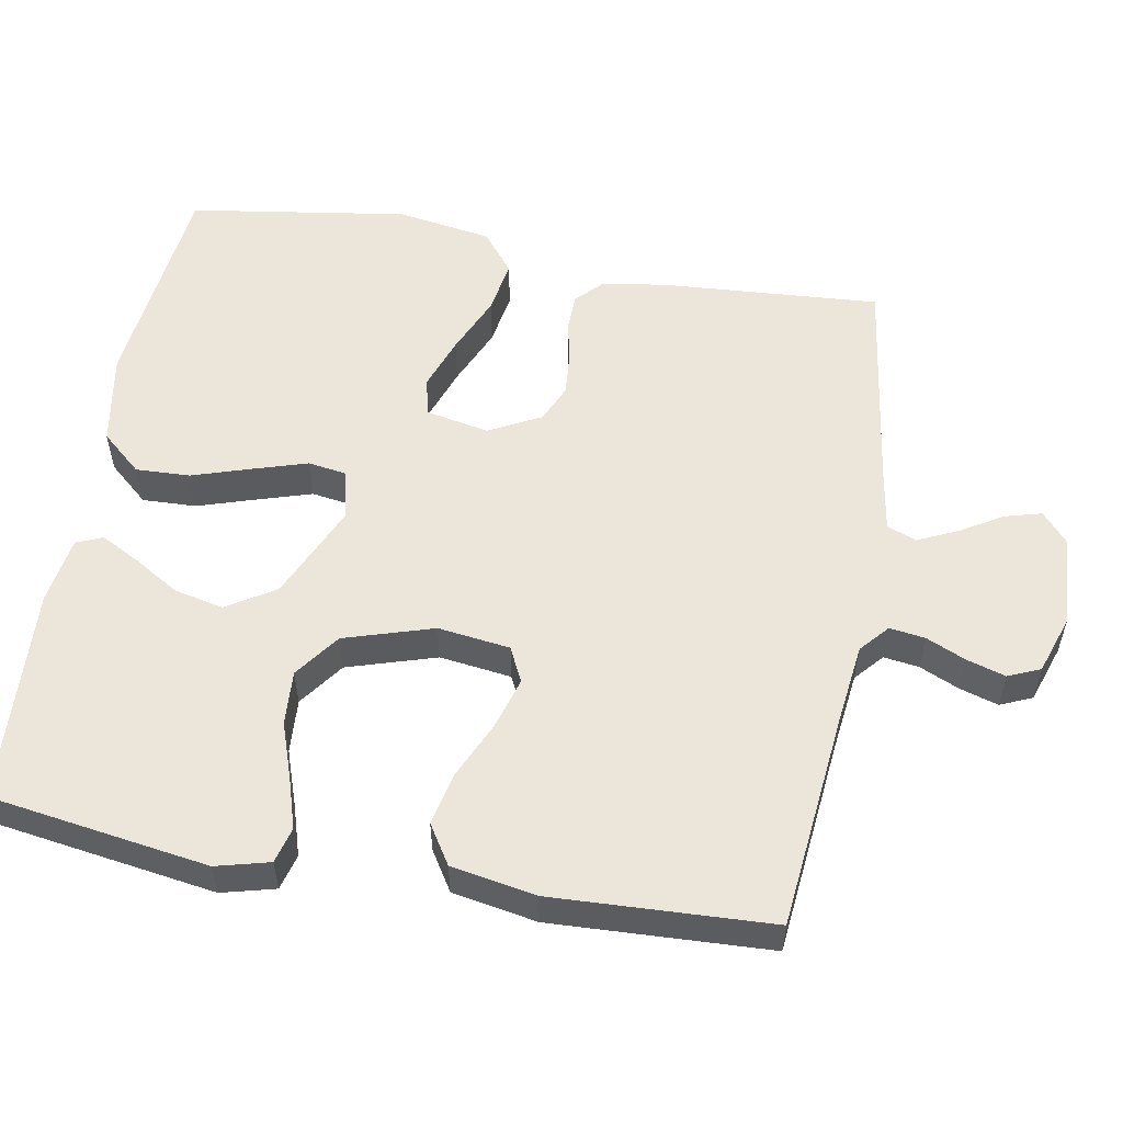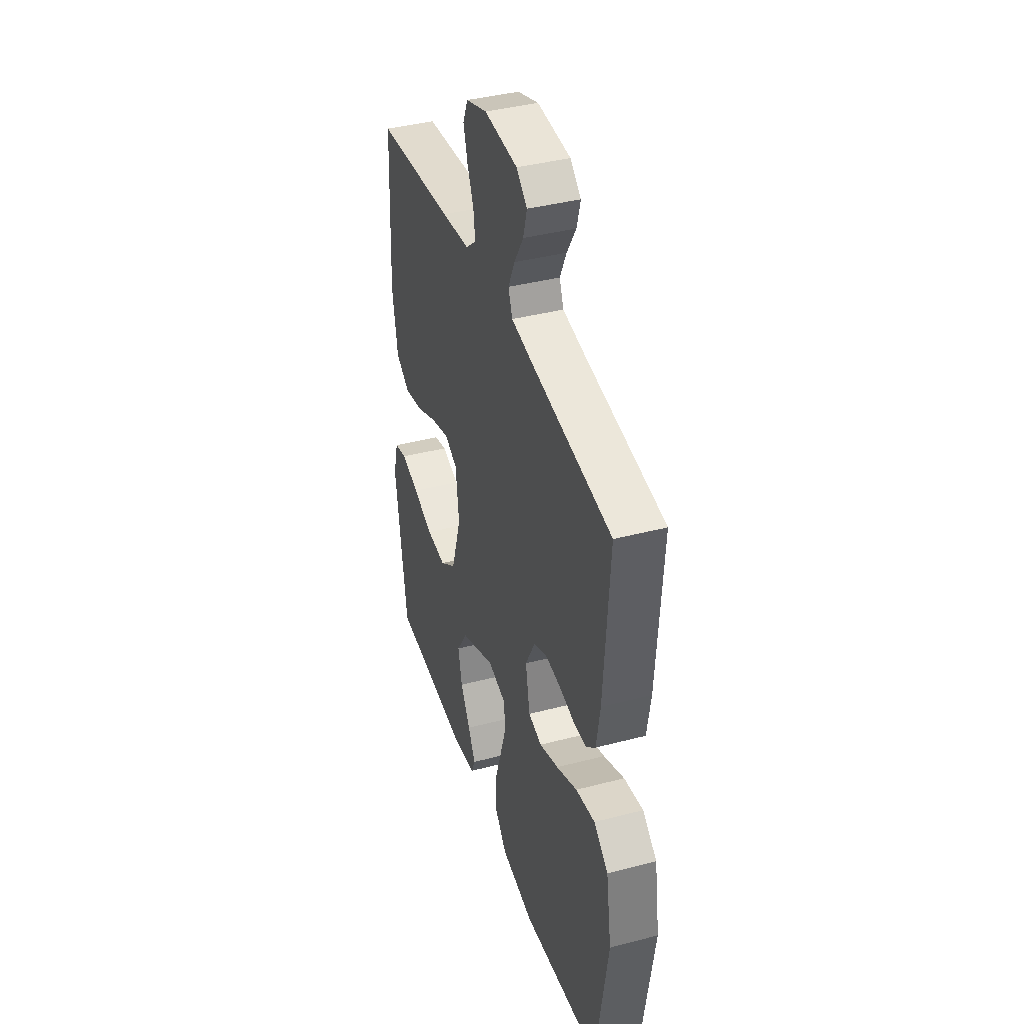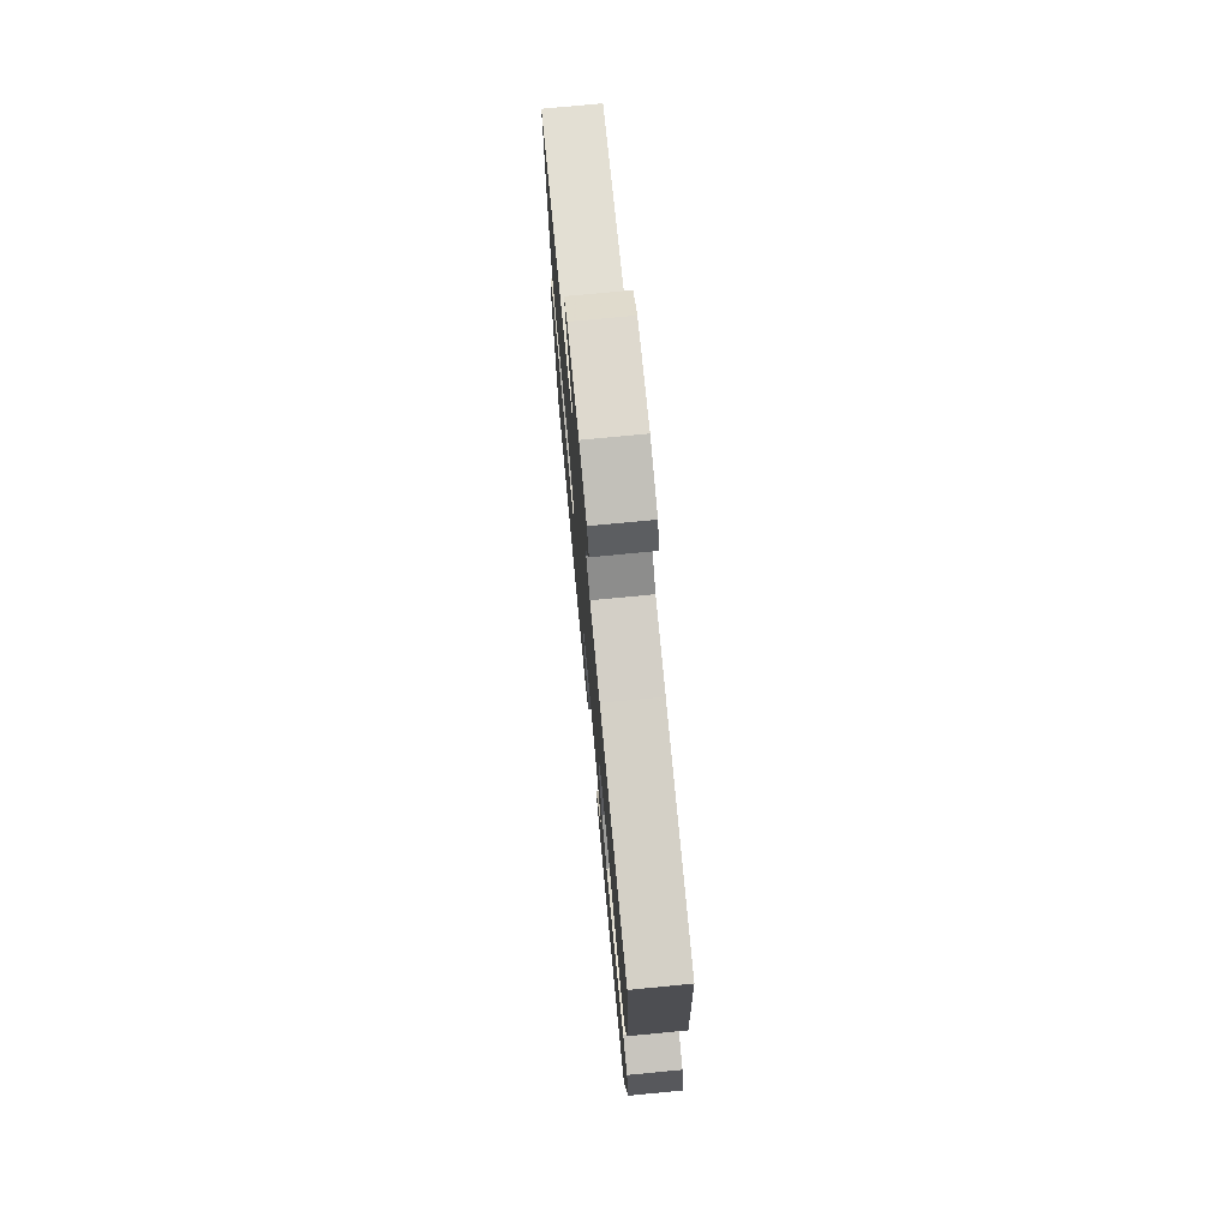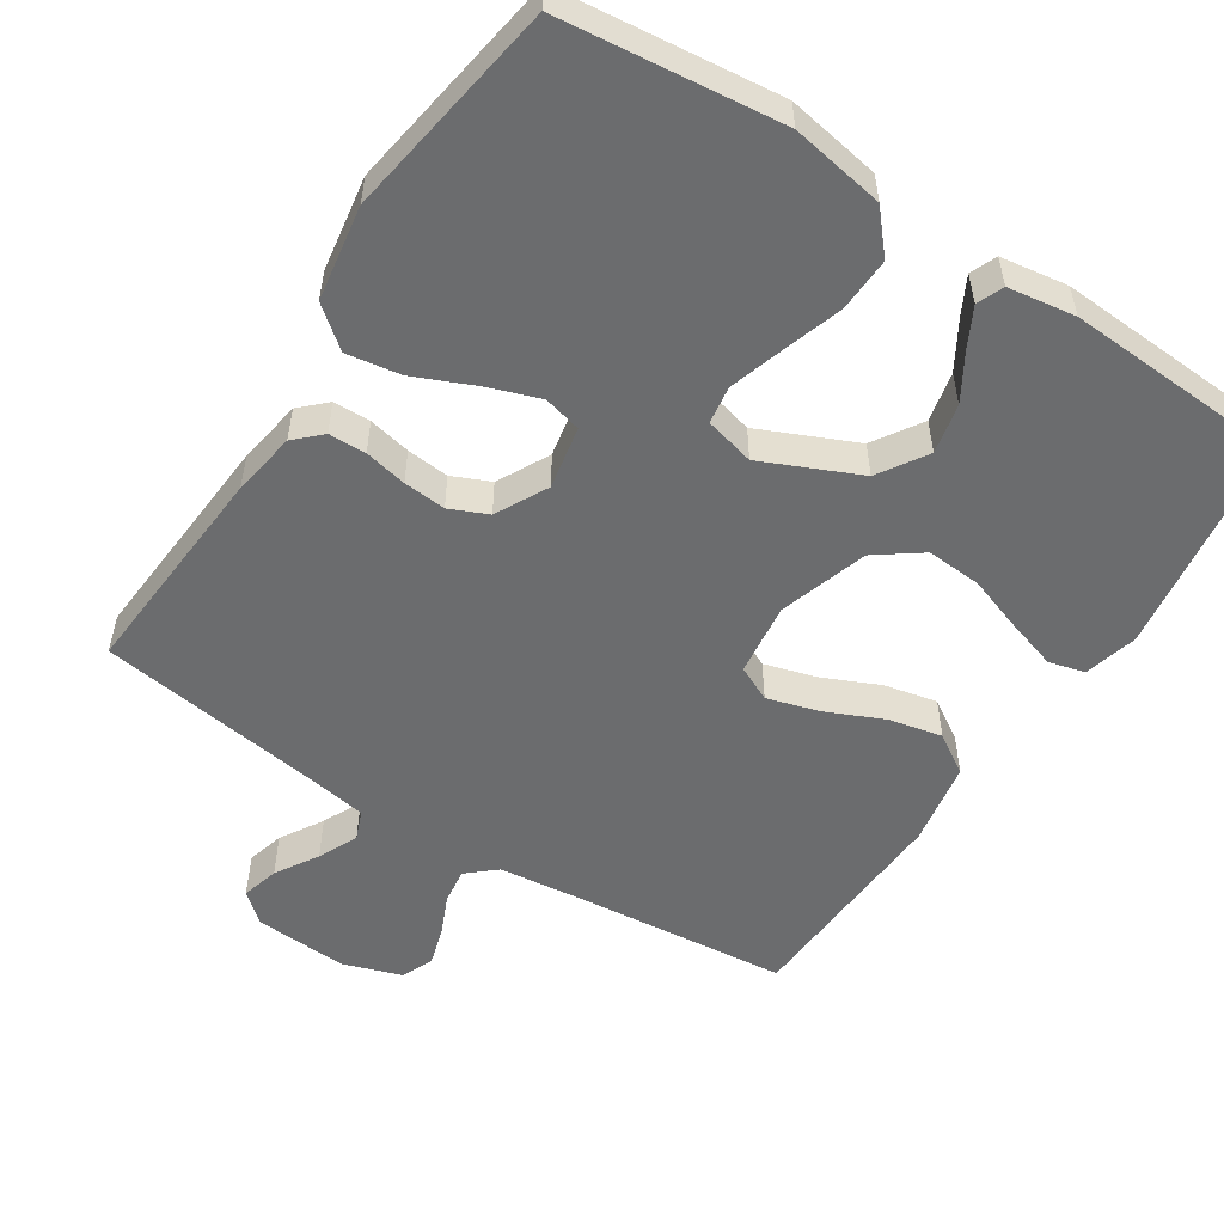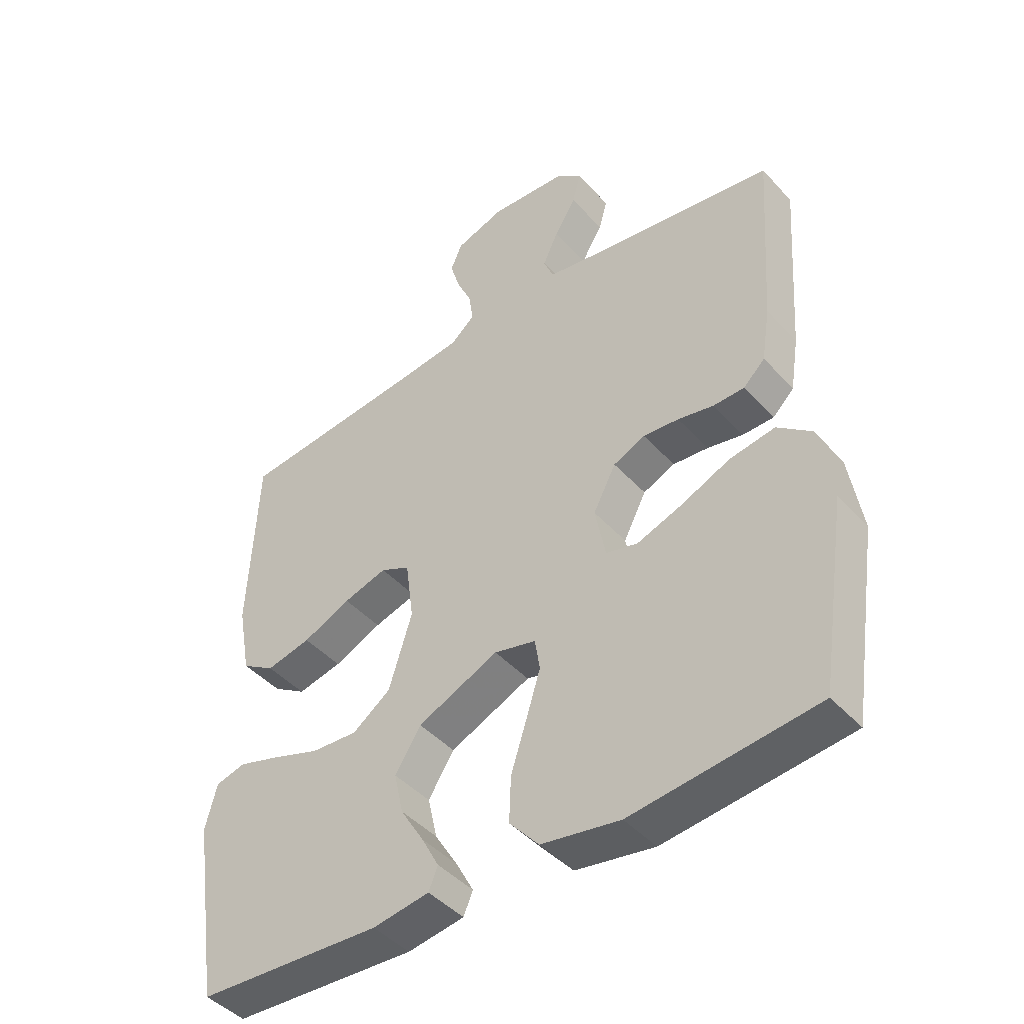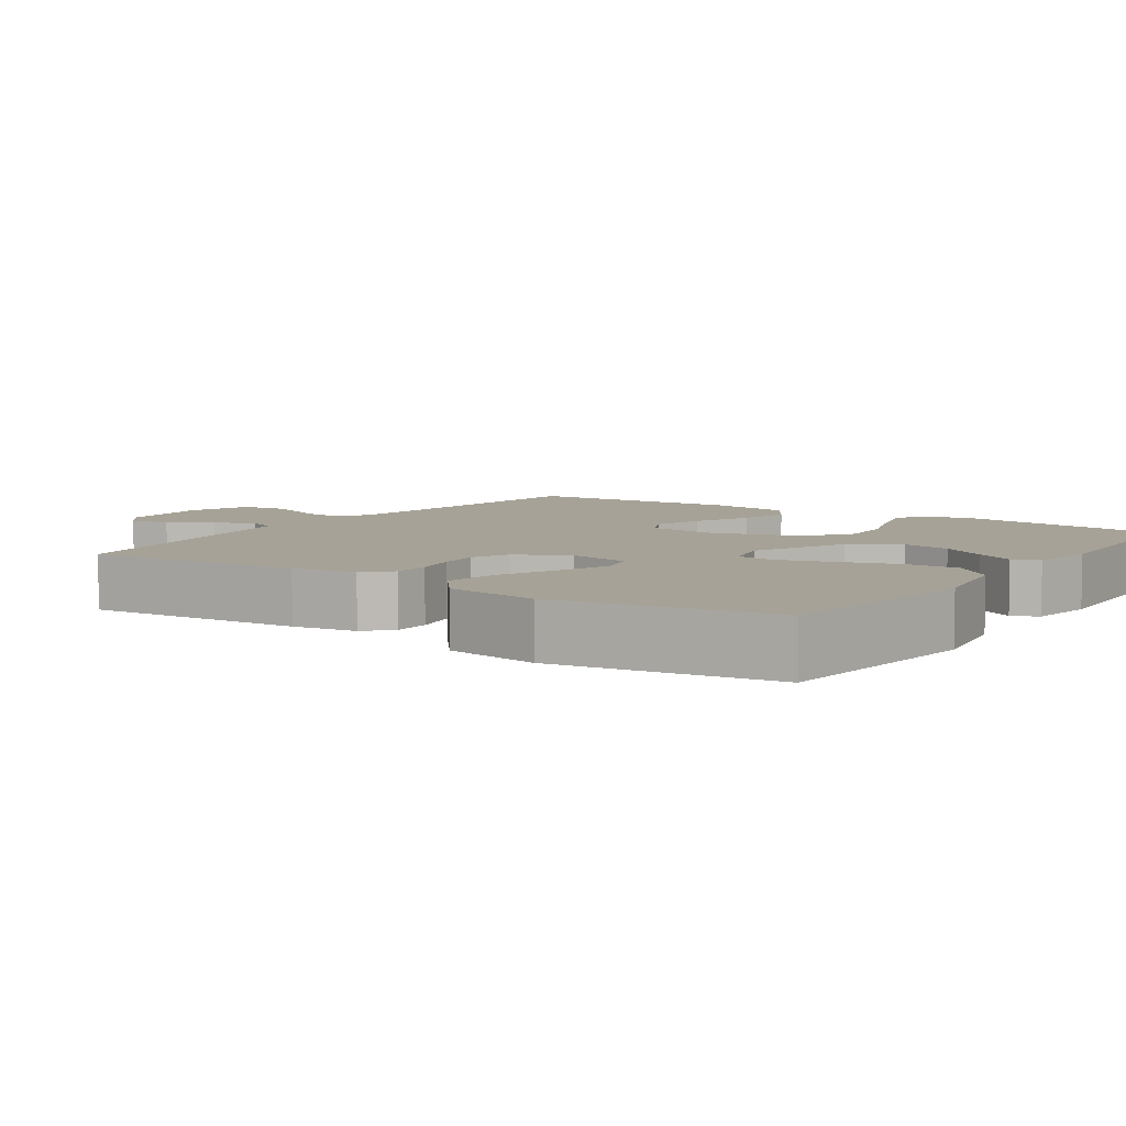
<metadata>
{"format":"obj","ext":"obj","renderer":"f3d","projection":"perspective","resolution":1024,"background":"white","views":[{"elev":55.1,"azim":-79.8,"up":"+Y"},{"elev":39.9,"azim":72.1,"up":"+Z"},{"elev":74.9,"azim":-95.5,"up":"+Z"},{"elev":-53.6,"azim":147.0,"up":"+Y"},{"elev":-44.5,"azim":38.9,"up":"+Z"},{"elev":6.6,"azim":124.4,"up":"+Y"}]}
</metadata>
<code>
v -0.5 0.07 -0.5
v -0.545 0.07 -0.2
v -0.526 0.07 -0.127
v -0.477 0.07 -0.114
v -0.409 0.07 -0.135
v -0.331 0.07 -0.162
v -0.256 0.07 -0.167
v -0.194 0.07 -0.122
v -0.156 0.07 0
v -0.169 0.07 0.099
v -0.217 0.07 0.122
v -0.288 0.07 0.101
v -0.366 0.07 0.066
v -0.439 0.07 0.05
v -0.493 0.07 0.084
v -0.514 0.07 0.2
v -0.5 0.07 0.5
v -0.2 0.07 0.53
v -0.091 0.07 0.543
v -0.052 0.07 0.577
v -0.059 0.07 0.626
v -0.083 0.07 0.68
v -0.099 0.07 0.733
v -0.08 0.07 0.777
v 0 0.07 0.804
v 0.127 0.07 0.796
v 0.168 0.07 0.761
v 0.154 0.07 0.71
v 0.119 0.07 0.652
v 0.094 0.07 0.598
v 0.11 0.07 0.558
v 0.2 0.07 0.543
v 0.5 0.07 0.5
v 0.479 0.07 0.2
v 0.465 0.07 0.112
v 0.43 0.07 0.078
v 0.379 0.07 0.077
v 0.321 0.07 0.089
v 0.263 0.07 0.094
v 0.211 0.07 0.071
v 0.174 0.07 0
v 0.191 0.07 -0.086
v 0.243 0.07 -0.099
v 0.316 0.07 -0.073
v 0.396 0.07 -0.038
v 0.47 0.07 -0.026
v 0.525 0.07 -0.07
v 0.546 0.07 -0.2
v 0.5 0.07 -0.5
v 0.2 0.07 -0.533
v 0.072 0.07 -0.511
v 0.024 0.07 -0.456
v 0.027 0.07 -0.382
v 0.053 0.07 -0.301
v 0.076 0.07 -0.227
v 0.068 0.07 -0.175
v 0 0.07 -0.158
v -0.132 0.07 -0.217
v -0.174 0.07 -0.283
v -0.159 0.07 -0.351
v -0.121 0.07 -0.414
v -0.093 0.07 -0.467
v -0.108 0.07 -0.503
v -0.2 0.07 -0.517
v -0.5 0 -0.5
v -0.545 0 -0.2
v -0.526 0 -0.127
v -0.477 0 -0.114
v -0.409 0 -0.135
v -0.331 0 -0.162
v -0.256 0 -0.167
v -0.194 0 -0.122
v -0.156 0 0
v -0.169 0 0.099
v -0.217 0 0.122
v -0.288 0 0.101
v -0.366 0 0.066
v -0.439 0 0.05
v -0.493 0 0.084
v -0.514 0 0.2
v -0.5 0 0.5
v -0.2 0 0.53
v -0.091 0 0.543
v -0.052 0 0.577
v -0.059 0 0.626
v -0.083 0 0.68
v -0.099 0 0.733
v -0.08 0 0.777
v 0 0 0.804
v 0.127 0 0.796
v 0.168 0 0.761
v 0.154 0 0.71
v 0.119 0 0.652
v 0.094 0 0.598
v 0.11 0 0.558
v 0.2 0 0.543
v 0.5 0 0.5
v 0.479 0 0.2
v 0.465 0 0.112
v 0.43 0 0.078
v 0.379 0 0.077
v 0.321 0 0.089
v 0.263 0 0.094
v 0.211 0 0.071
v 0.174 0 0
v 0.191 0 -0.086
v 0.243 0 -0.099
v 0.316 0 -0.073
v 0.396 0 -0.038
v 0.47 0 -0.026
v 0.525 0 -0.07
v 0.546 0 -0.2
v 0.5 0 -0.5
v 0.2 0 -0.533
v 0.072 0 -0.511
v 0.024 0 -0.456
v 0.027 0 -0.382
v 0.053 0 -0.301
v 0.076 0 -0.227
v 0.068 0 -0.175
v 0 0 -0.158
v -0.132 0 -0.217
v -0.174 0 -0.283
v -0.159 0 -0.351
v -0.121 0 -0.414
v -0.093 0 -0.467
v -0.108 0 -0.503
v -0.2 0 -0.517
f 4 5 6
f 3 4 6
f 2 3 6
f 1 2 6
f 64 1 6
f 63 64 6
f 62 63 6
f 61 62 6
f 60 61 6
f 59 60 6 7
f 58 59 7 8
f 57 58 8 9
f 56 57 9 10
f 52 53 54
f 51 52 54
f 50 51 54
f 49 50 54
f 48 49 54
f 47 48 54
f 46 47 54
f 45 46 54
f 44 45 54
f 43 44 54 55
f 42 43 55 56
f 36 37 38
f 35 36 38
f 34 35 38
f 33 34 38
f 32 33 38
f 31 32 38 39
f 30 31 39 40
f 27 28 29
f 26 27 29
f 25 26 29
f 24 25 29
f 23 24 29
f 22 23 29
f 21 22 29
f 20 21 29 30
f 30 40 41
f 20 30 41
f 19 20 41
f 16 17 18
f 15 16 18
f 14 15 18
f 13 14 18
f 12 13 18
f 11 12 18 19
f 42 56 10
f 41 42 10
f 19 41 10
f 10 11 19
f 70 69 68
f 70 68 67
f 70 67 66
f 70 66 65
f 70 65 128
f 70 128 127
f 70 127 126
f 70 126 125
f 70 125 124
f 71 70 124 123
f 72 71 123 122
f 73 72 122 121
f 74 73 121 120
f 118 117 116
f 118 116 115
f 118 115 114
f 118 114 113
f 118 113 112
f 118 112 111
f 118 111 110
f 118 110 109
f 118 109 108
f 119 118 108 107
f 120 119 107 106
f 102 101 100
f 102 100 99
f 102 99 98
f 102 98 97
f 102 97 96
f 103 102 96 95
f 104 103 95 94
f 93 92 91
f 93 91 90
f 93 90 89
f 93 89 88
f 93 88 87
f 93 87 86
f 93 86 85
f 94 93 85 84
f 105 104 94
f 105 94 84
f 105 84 83
f 82 81 80
f 82 80 79
f 82 79 78
f 82 78 77
f 82 77 76
f 83 82 76 75
f 74 120 106
f 74 106 105
f 74 105 83
f 83 75 74
f 1 65 66 2
f 2 66 67 3
f 3 67 68 4
f 4 68 69 5
f 5 69 70 6
f 6 70 71 7
f 7 71 72 8
f 8 72 73 9
f 9 73 74 10
f 10 74 75 11
f 11 75 76 12
f 12 76 77 13
f 13 77 78 14
f 14 78 79 15
f 15 79 80 16
f 16 80 81 17
f 17 81 82 18
f 18 82 83 19
f 19 83 84 20
f 20 84 85 21
f 21 85 86 22
f 22 86 87 23
f 23 87 88 24
f 24 88 89 25
f 25 89 90 26
f 26 90 91 27
f 27 91 92 28
f 28 92 93 29
f 29 93 94 30
f 30 94 95 31
f 31 95 96 32
f 32 96 97 33
f 33 97 98 34
f 34 98 99 35
f 35 99 100 36
f 36 100 101 37
f 37 101 102 38
f 38 102 103 39
f 39 103 104 40
f 40 104 105 41
f 41 105 106 42
f 42 106 107 43
f 43 107 108 44
f 44 108 109 45
f 45 109 110 46
f 46 110 111 47
f 47 111 112 48
f 48 112 113 49
f 49 113 114 50
f 50 114 115 51
f 51 115 116 52
f 52 116 117 53
f 53 117 118 54
f 54 118 119 55
f 55 119 120 56
f 56 120 121 57
f 57 121 122 58
f 58 122 123 59
f 59 123 124 60
f 60 124 125 61
f 61 125 126 62
f 62 126 127 63
f 63 127 128 64
f 64 128 65 1

</code>
